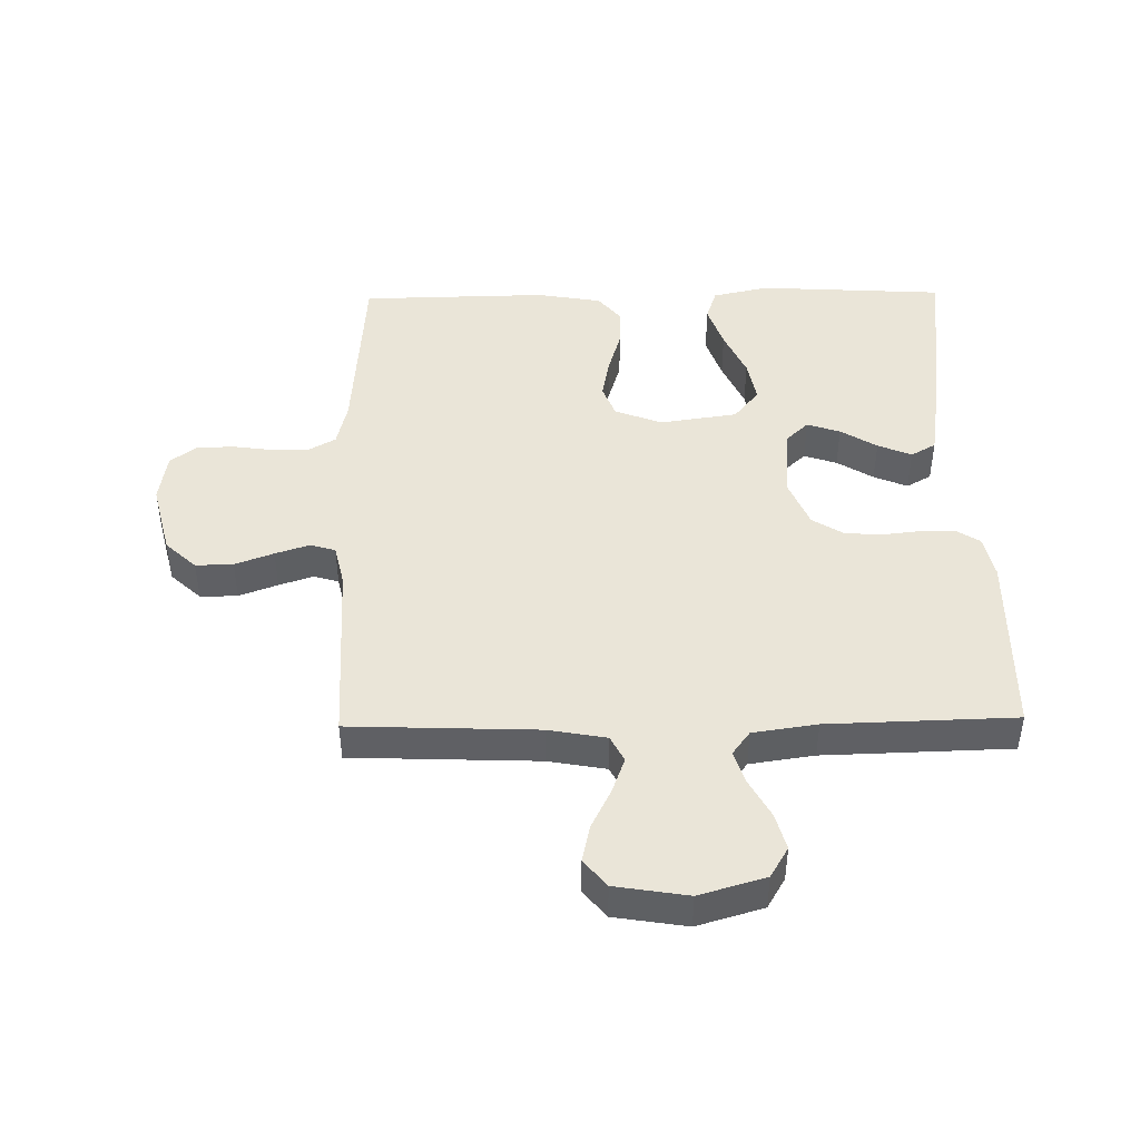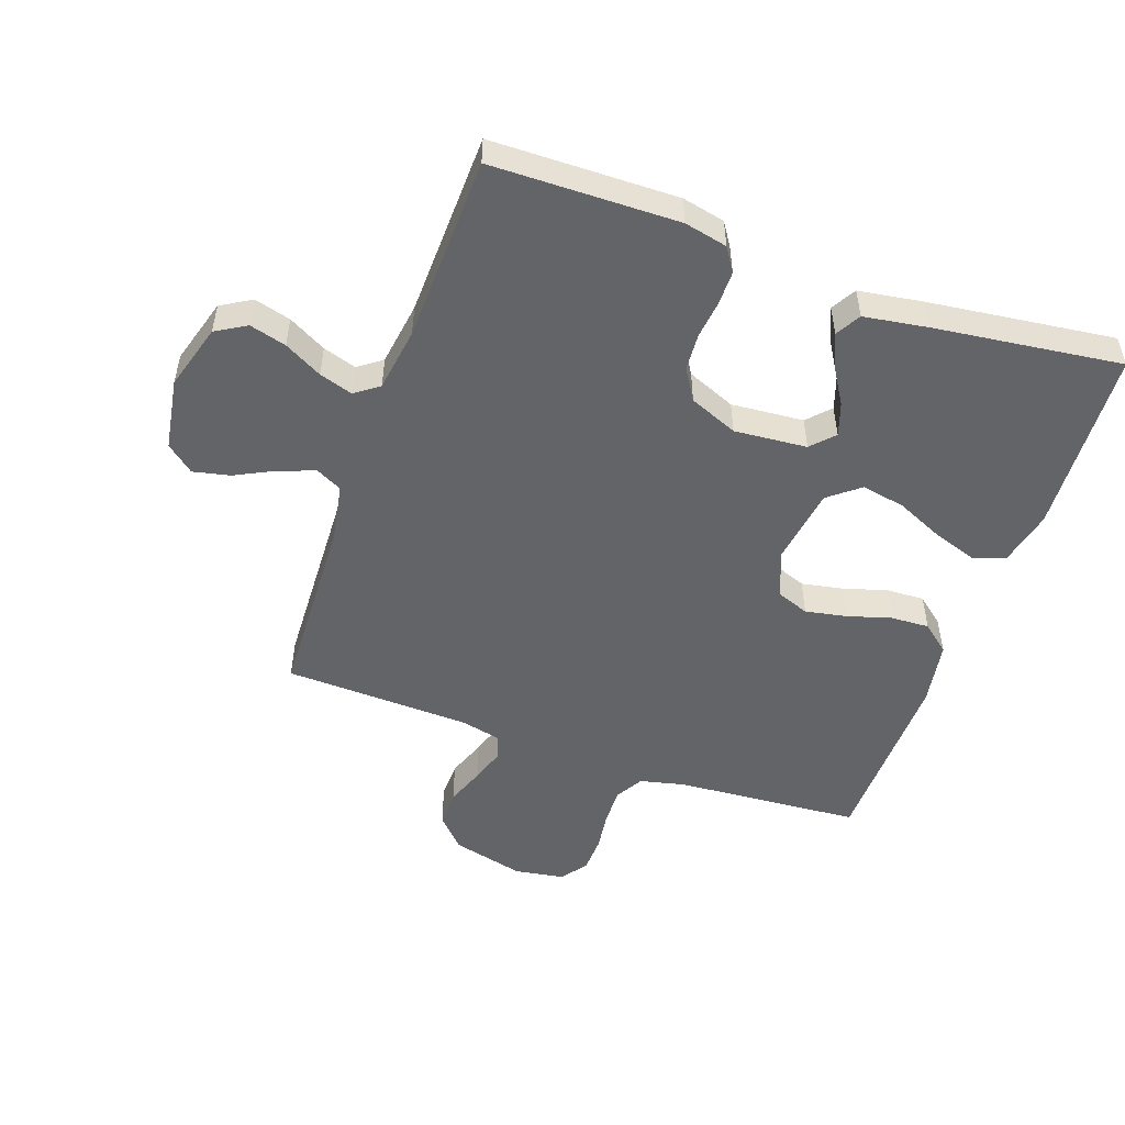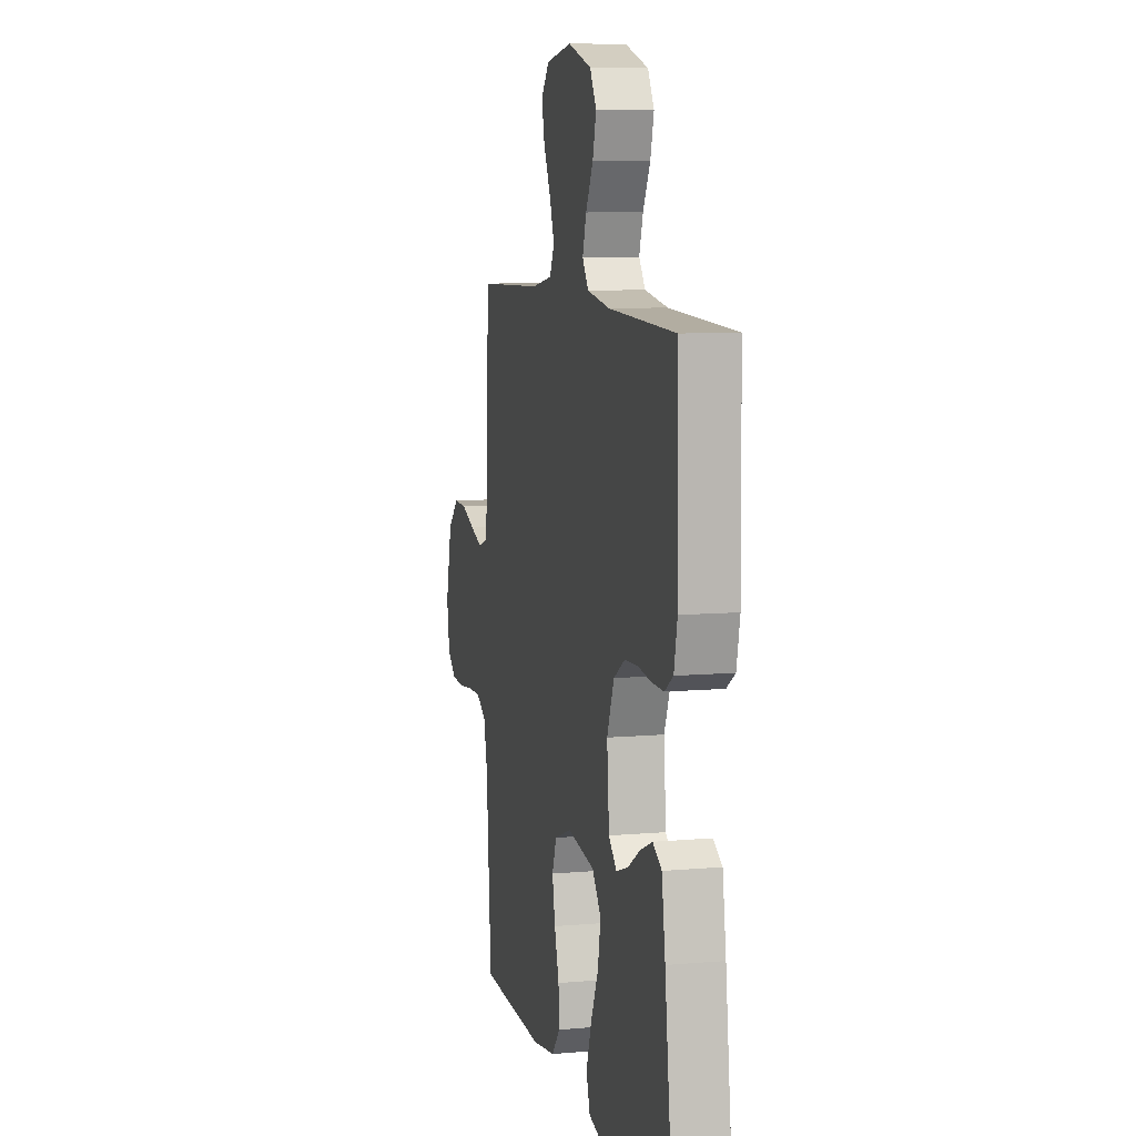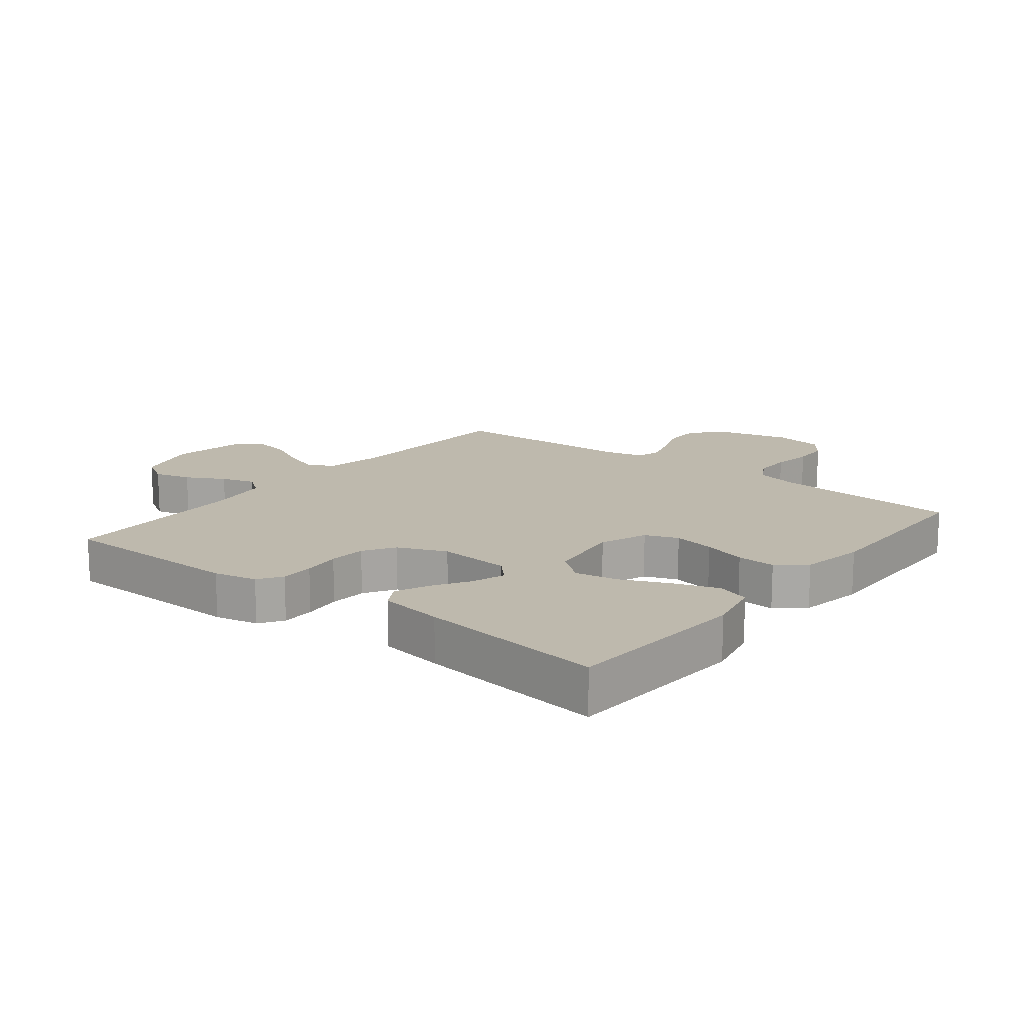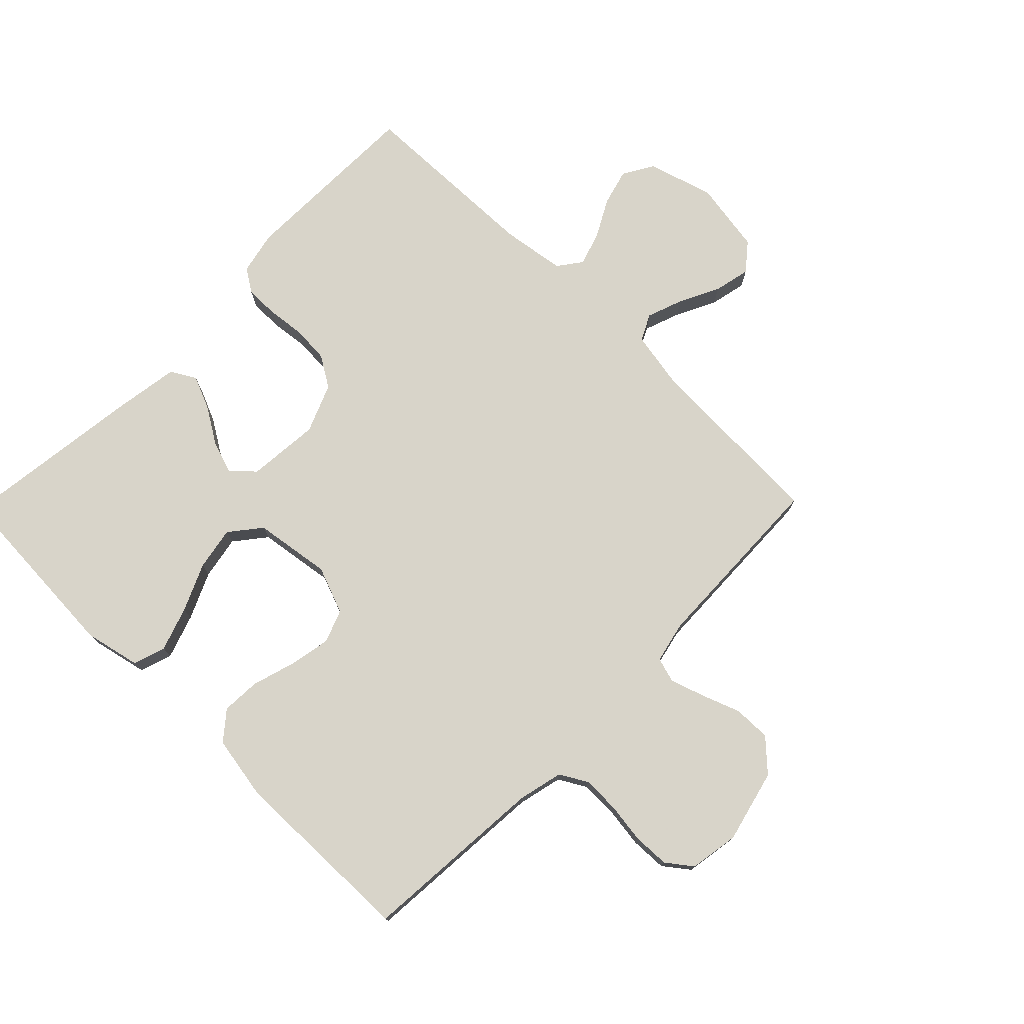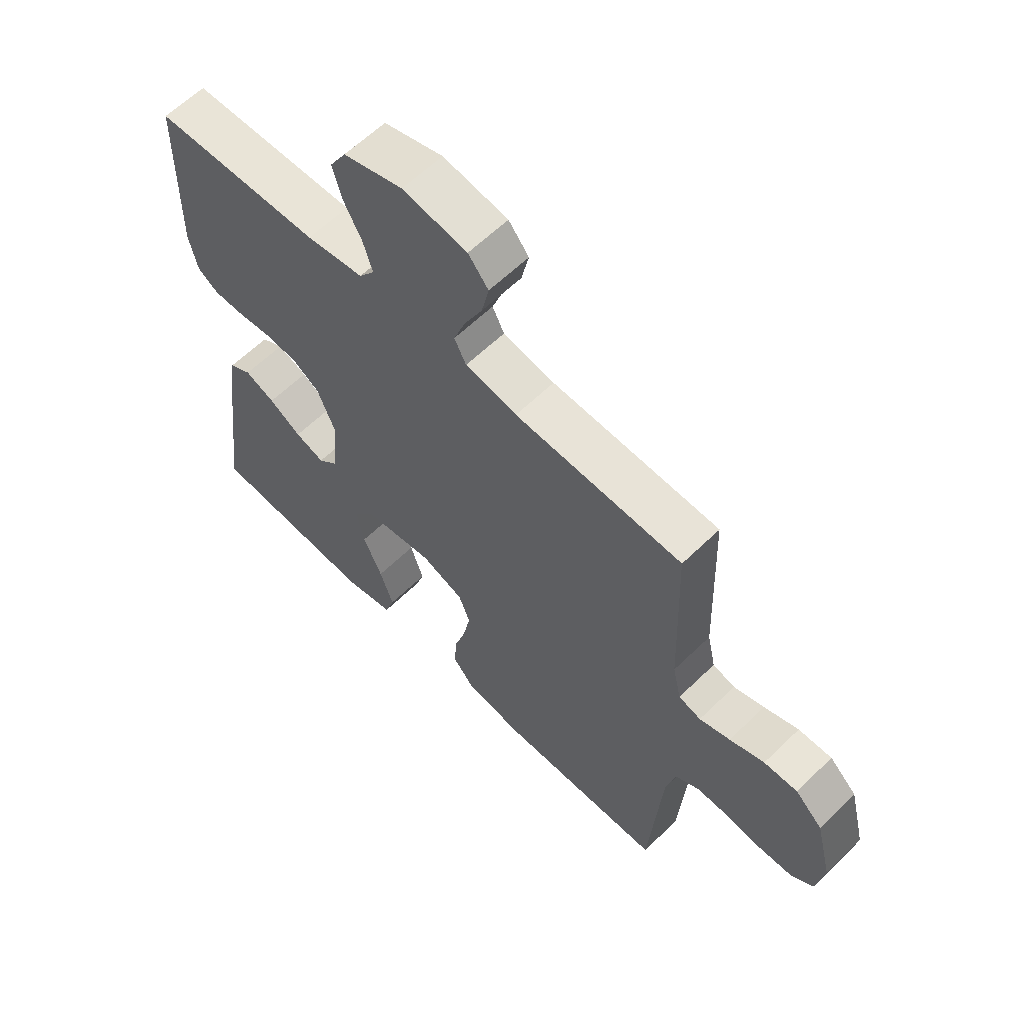
<metadata>
{"format":"obj","ext":"obj","renderer":"f3d","projection":"perspective","resolution":1024,"background":"white","views":[{"elev":44.9,"azim":-1.0,"up":"+Y"},{"elev":-51.1,"azim":70.5,"up":"+Y"},{"elev":8.9,"azim":76.8,"up":"+Z"},{"elev":15.1,"azim":128.3,"up":"+Y"},{"elev":75.7,"azim":-135.6,"up":"+Y"},{"elev":61.2,"azim":-134.7,"up":"+Z"}]}
</metadata>
<code>
v -0.5 0.07 0.5
v -0.2 0.07 0.512
v -0.107 0.07 0.529
v -0.086 0.07 0.571
v -0.107 0.07 0.629
v -0.139 0.07 0.693
v -0.152 0.07 0.752
v -0.116 0.07 0.796
v 0 0.07 0.815
v 0.106 0.07 0.784
v 0.135 0.07 0.735
v 0.119 0.07 0.676
v 0.086 0.07 0.615
v 0.069 0.07 0.561
v 0.097 0.07 0.523
v 0.2 0.07 0.508
v 0.5 0.07 0.5
v 0.505 0.07 0.2
v 0.49 0.07 0.131
v 0.452 0.07 0.106
v 0.398 0.07 0.106
v 0.337 0.07 0.113
v 0.277 0.07 0.109
v 0.227 0.07 0.078
v 0.195 0.07 0
v 0.205 0.07 -0.117
v 0.241 0.07 -0.151
v 0.294 0.07 -0.133
v 0.352 0.07 -0.097
v 0.406 0.07 -0.074
v 0.446 0.07 -0.097
v 0.462 0.07 -0.2
v 0.5 0.07 -0.5
v 0.2 0.07 -0.518
v 0.11 0.07 -0.498
v 0.093 0.07 -0.446
v 0.117 0.07 -0.375
v 0.151 0.07 -0.299
v 0.164 0.07 -0.229
v 0.124 0.07 -0.179
v 0 0.07 -0.161
v -0.076 0.07 -0.19
v -0.096 0.07 -0.243
v -0.083 0.07 -0.31
v -0.062 0.07 -0.38
v -0.059 0.07 -0.442
v -0.096 0.07 -0.487
v -0.2 0.07 -0.505
v -0.5 0.07 -0.5
v -0.522 0.07 -0.2
v -0.539 0.07 -0.128
v -0.583 0.07 -0.103
v -0.642 0.07 -0.104
v -0.707 0.07 -0.113
v -0.766 0.07 -0.111
v -0.807 0.07 -0.08
v -0.82 0.07 0
v -0.791 0.07 0.117
v -0.742 0.07 0.163
v -0.682 0.07 0.162
v -0.62 0.07 0.139
v -0.565 0.07 0.121
v -0.525 0.07 0.133
v -0.51 0.07 0.2
v -0.5 0 0.5
v -0.2 0 0.512
v -0.107 0 0.529
v -0.086 0 0.571
v -0.107 0 0.629
v -0.139 0 0.693
v -0.152 0 0.752
v -0.116 0 0.796
v 0 0 0.815
v 0.106 0 0.784
v 0.135 0 0.735
v 0.119 0 0.676
v 0.086 0 0.615
v 0.069 0 0.561
v 0.097 0 0.523
v 0.2 0 0.508
v 0.5 0 0.5
v 0.505 0 0.2
v 0.49 0 0.131
v 0.452 0 0.106
v 0.398 0 0.106
v 0.337 0 0.113
v 0.277 0 0.109
v 0.227 0 0.078
v 0.195 0 0
v 0.205 0 -0.117
v 0.241 0 -0.151
v 0.294 0 -0.133
v 0.352 0 -0.097
v 0.406 0 -0.074
v 0.446 0 -0.097
v 0.462 0 -0.2
v 0.5 0 -0.5
v 0.2 0 -0.518
v 0.11 0 -0.498
v 0.093 0 -0.446
v 0.117 0 -0.375
v 0.151 0 -0.299
v 0.164 0 -0.229
v 0.124 0 -0.179
v 0 0 -0.161
v -0.076 0 -0.19
v -0.096 0 -0.243
v -0.083 0 -0.31
v -0.062 0 -0.38
v -0.059 0 -0.442
v -0.096 0 -0.487
v -0.2 0 -0.505
v -0.5 0 -0.5
v -0.522 0 -0.2
v -0.539 0 -0.128
v -0.583 0 -0.103
v -0.642 0 -0.104
v -0.707 0 -0.113
v -0.766 0 -0.111
v -0.807 0 -0.08
v -0.82 0 0
v -0.791 0 0.117
v -0.742 0 0.163
v -0.682 0 0.162
v -0.62 0 0.139
v -0.565 0 0.121
v -0.525 0 0.133
v -0.51 0 0.2
f 59 60 61
f 58 59 61
f 57 58 61
f 56 57 61
f 55 56 61
f 54 55 61
f 53 54 61
f 52 53 61 62
f 51 52 62 63
f 48 49 50
f 47 48 50
f 46 47 50
f 45 46 50
f 44 45 50
f 51 63 64
f 50 51 64
f 44 50 64
f 43 44 64
f 36 37 38
f 35 36 38
f 34 35 38
f 33 34 38
f 32 33 38
f 31 32 38
f 30 31 38
f 29 30 38
f 28 29 38
f 27 28 38 39
f 26 27 39 40
f 20 21 22
f 19 20 22
f 18 19 22
f 17 18 22
f 16 17 22
f 15 16 22 23
f 14 15 23 24
f 11 12 13
f 10 11 13
f 9 10 13
f 8 9 13
f 7 8 13
f 6 7 13
f 5 6 13
f 4 5 13 14
f 14 24 25
f 4 14 25
f 3 4 25
f 64 1 2
f 43 64 2
f 42 43 2
f 26 40 41
f 25 26 41
f 25 41 42
f 3 25 42
f 2 3 42
f 125 124 123
f 125 123 122
f 125 122 121
f 125 121 120
f 125 120 119
f 125 119 118
f 125 118 117
f 126 125 117 116
f 127 126 116 115
f 114 113 112
f 114 112 111
f 114 111 110
f 114 110 109
f 114 109 108
f 128 127 115
f 128 115 114
f 128 114 108
f 128 108 107
f 102 101 100
f 102 100 99
f 102 99 98
f 102 98 97
f 102 97 96
f 102 96 95
f 102 95 94
f 102 94 93
f 102 93 92
f 103 102 92 91
f 104 103 91 90
f 86 85 84
f 86 84 83
f 86 83 82
f 86 82 81
f 86 81 80
f 87 86 80 79
f 88 87 79 78
f 77 76 75
f 77 75 74
f 77 74 73
f 77 73 72
f 77 72 71
f 77 71 70
f 77 70 69
f 78 77 69 68
f 89 88 78
f 89 78 68
f 89 68 67
f 66 65 128
f 66 128 107
f 66 107 106
f 105 104 90
f 105 90 89
f 106 105 89
f 106 89 67
f 106 67 66
f 1 65 66 2
f 2 66 67 3
f 3 67 68 4
f 4 68 69 5
f 5 69 70 6
f 6 70 71 7
f 7 71 72 8
f 8 72 73 9
f 9 73 74 10
f 10 74 75 11
f 11 75 76 12
f 12 76 77 13
f 13 77 78 14
f 14 78 79 15
f 15 79 80 16
f 16 80 81 17
f 17 81 82 18
f 18 82 83 19
f 19 83 84 20
f 20 84 85 21
f 21 85 86 22
f 22 86 87 23
f 23 87 88 24
f 24 88 89 25
f 25 89 90 26
f 26 90 91 27
f 27 91 92 28
f 28 92 93 29
f 29 93 94 30
f 30 94 95 31
f 31 95 96 32
f 32 96 97 33
f 33 97 98 34
f 34 98 99 35
f 35 99 100 36
f 36 100 101 37
f 37 101 102 38
f 38 102 103 39
f 39 103 104 40
f 40 104 105 41
f 41 105 106 42
f 42 106 107 43
f 43 107 108 44
f 44 108 109 45
f 45 109 110 46
f 46 110 111 47
f 47 111 112 48
f 48 112 113 49
f 49 113 114 50
f 50 114 115 51
f 51 115 116 52
f 52 116 117 53
f 53 117 118 54
f 54 118 119 55
f 55 119 120 56
f 56 120 121 57
f 57 121 122 58
f 58 122 123 59
f 59 123 124 60
f 60 124 125 61
f 61 125 126 62
f 62 126 127 63
f 63 127 128 64
f 64 128 65 1

</code>
